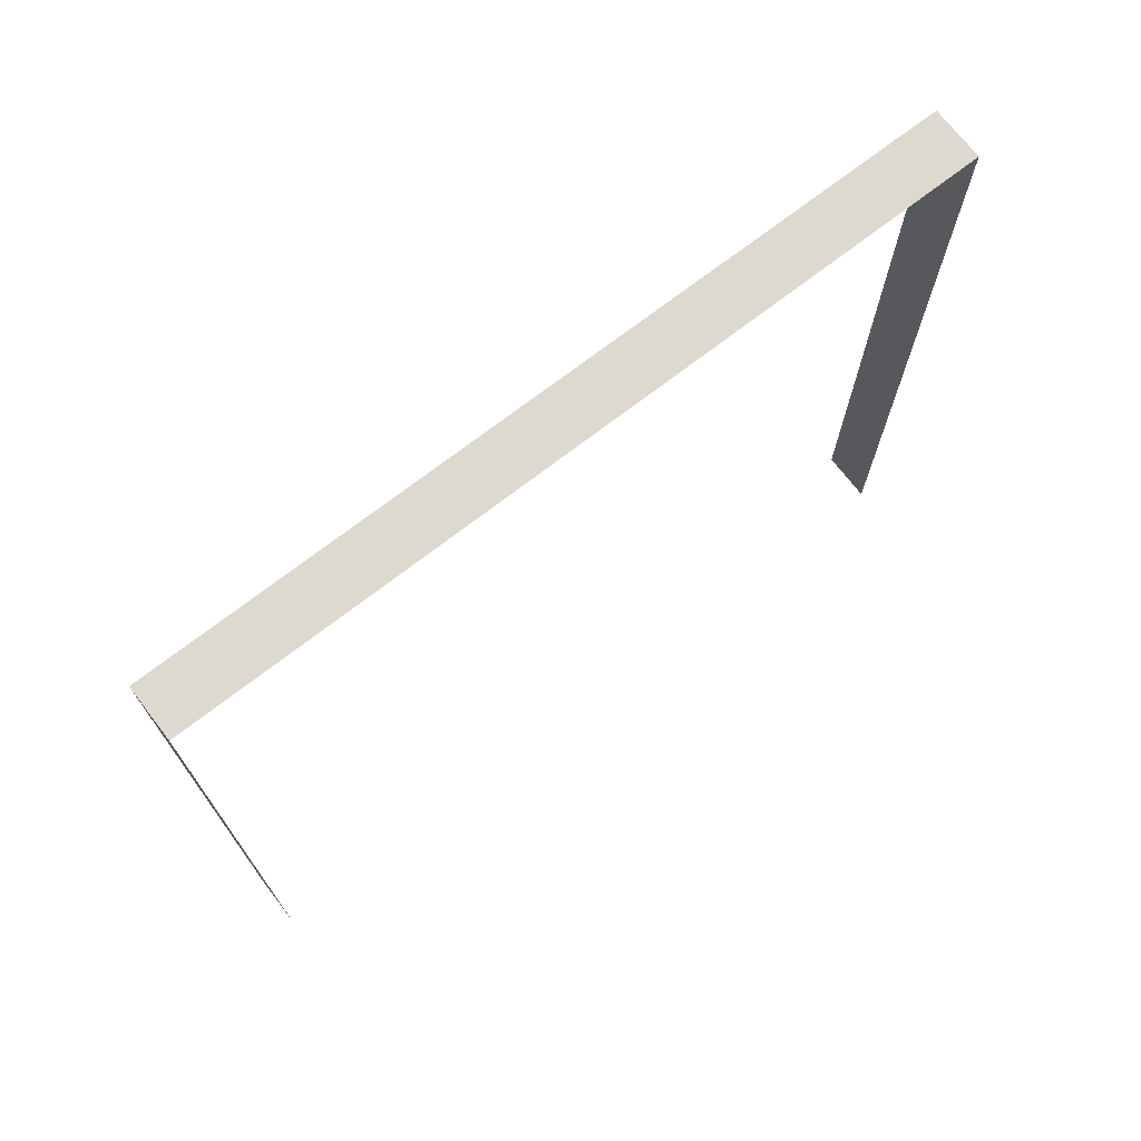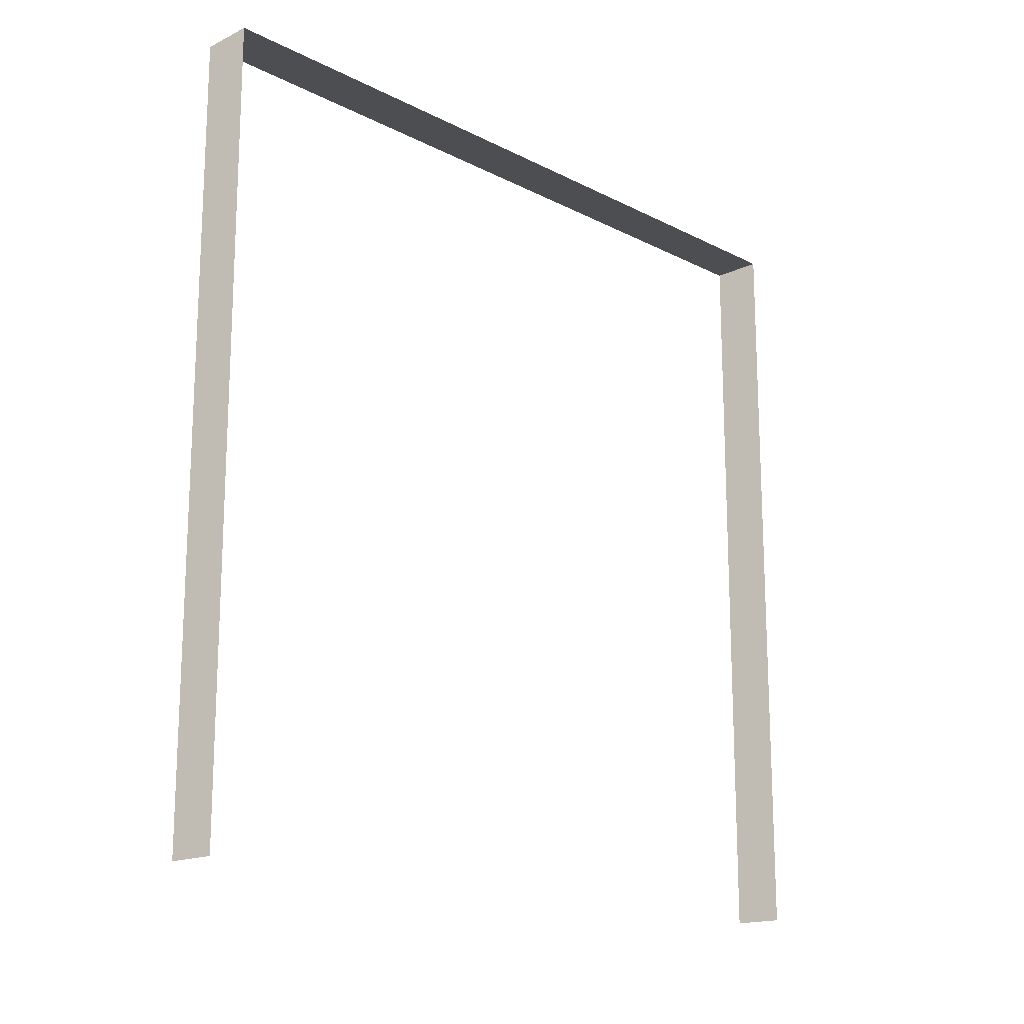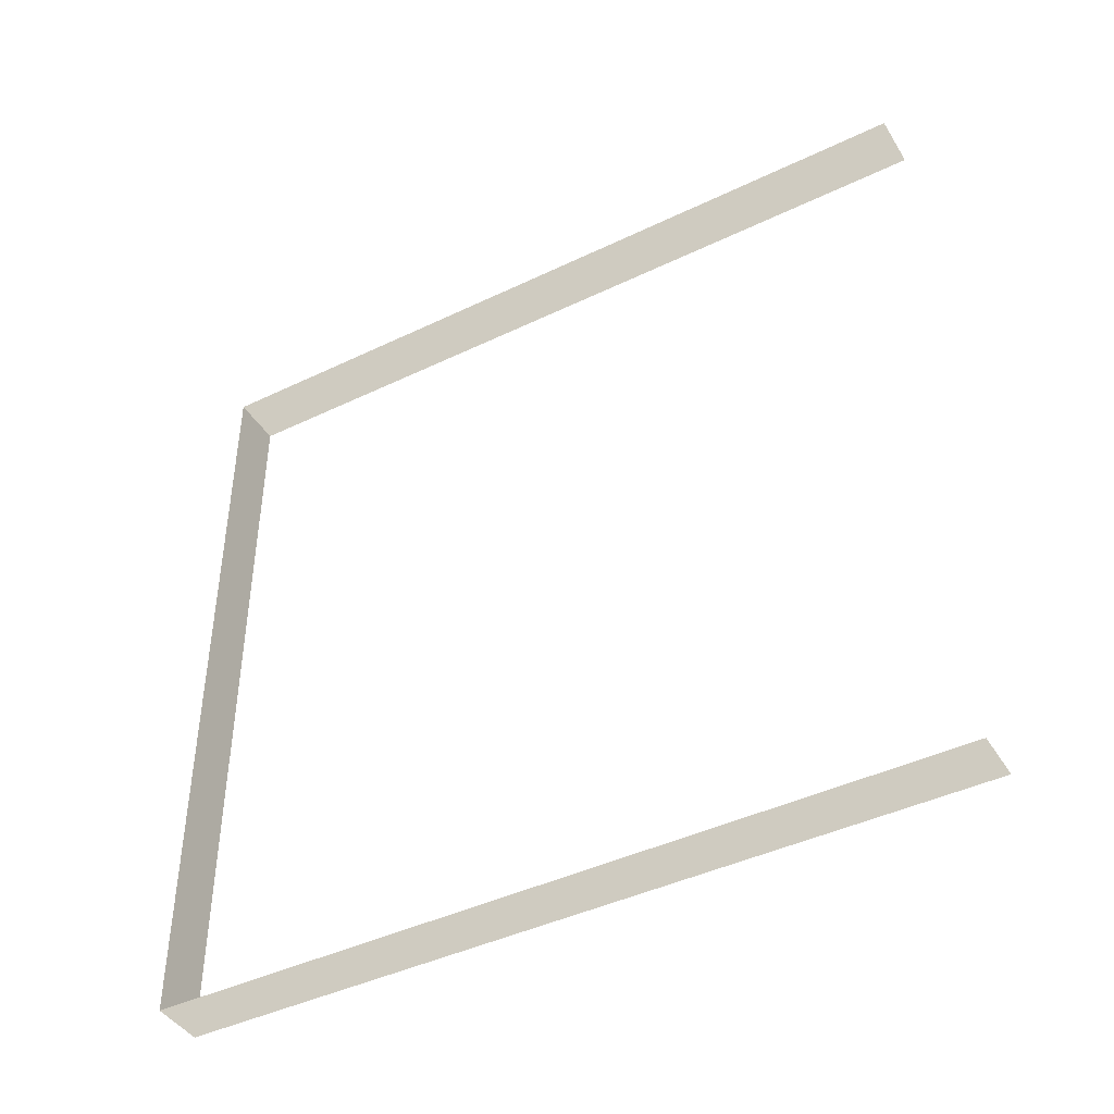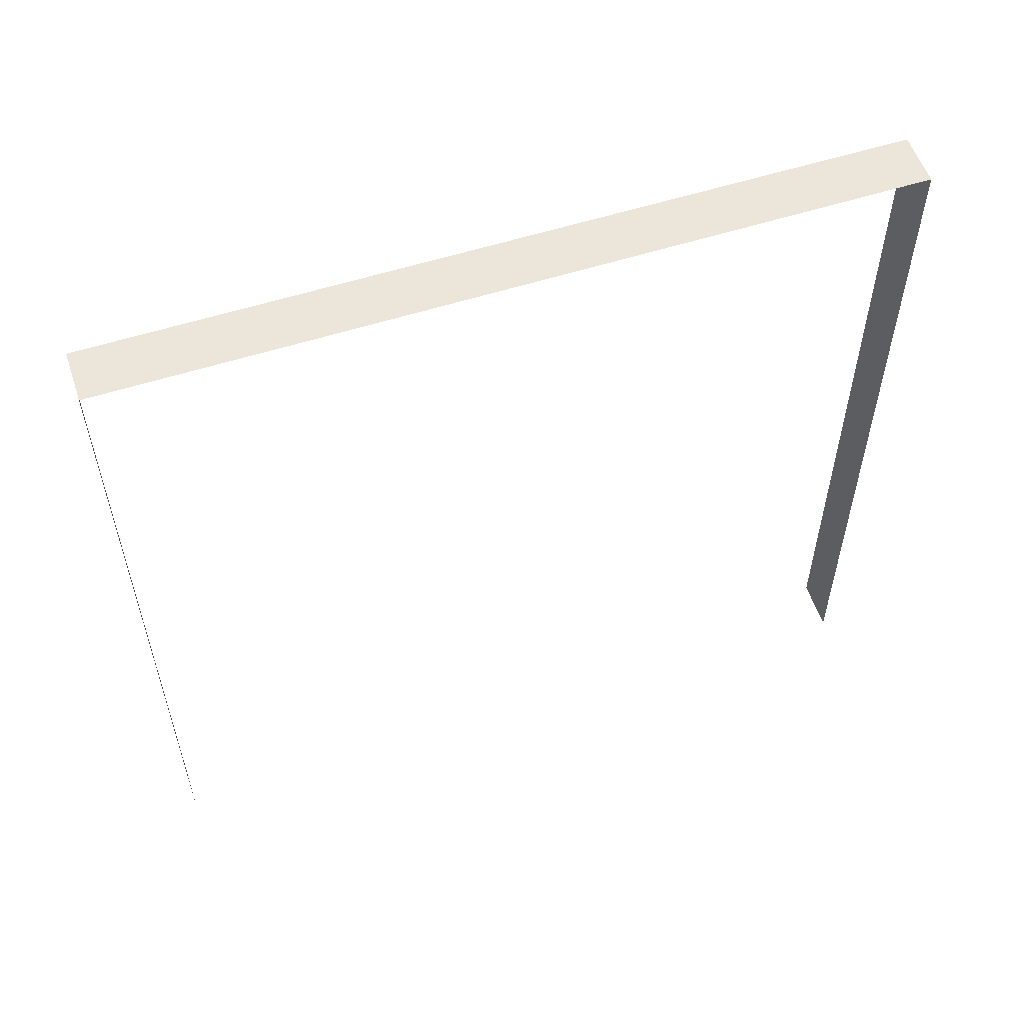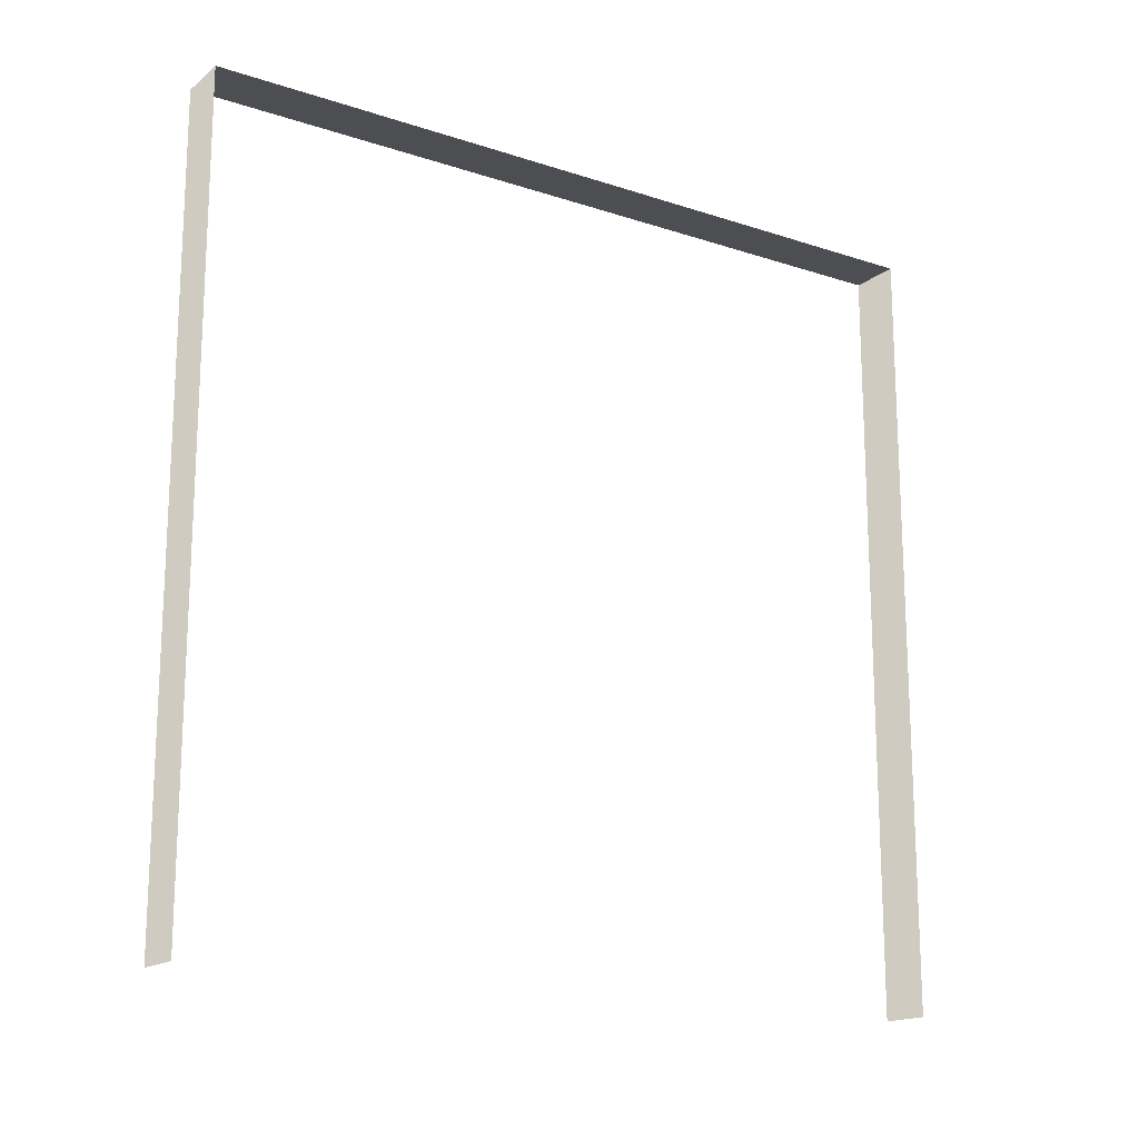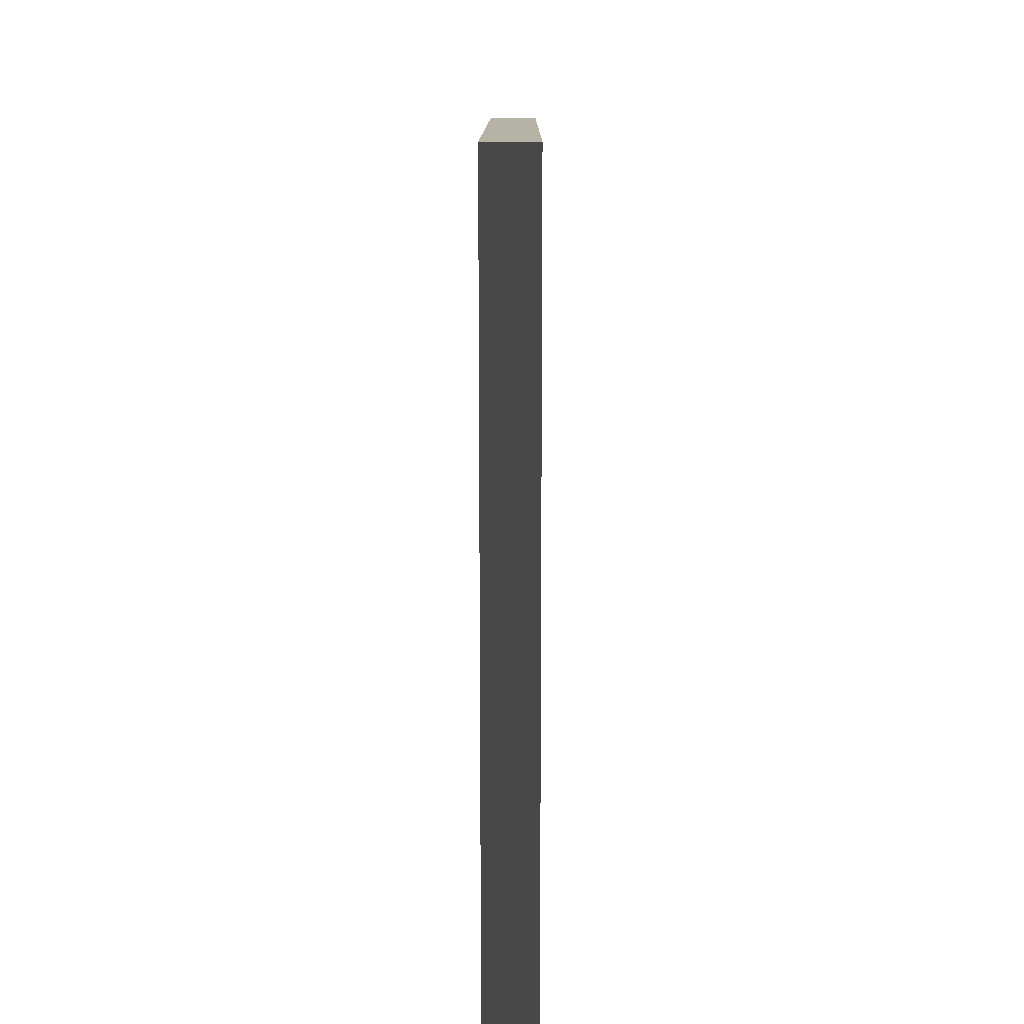
<metadata>
{"format":"obj","ext":"obj","renderer":"f3d","projection":"perspective","resolution":1024,"background":"white","views":[{"elev":71.8,"azim":52.3,"up":"+Y"},{"elev":-16.6,"azim":-135.7,"up":"+Y"},{"elev":-43.1,"azim":-60.3,"up":"+Z"},{"elev":56.2,"azim":71.4,"up":"+Y"},{"elev":-16.7,"azim":56.4,"up":"+Y"},{"elev":12.2,"azim":0.2,"up":"+Y"}]}
</metadata>
<code>
v -0.2 3 3
v -9.471e-07 3 7.834e-06
v -1.029e-06 3 3
v -0.2 3 7.839e-06
v -0.2 3 7.839e-06
v -9.471e-07 5.661e-08 7.965e-06
v -9.471e-07 3 7.834e-06
v -0.2 5.661e-08 7.97e-06
v -1.029e-06 3 3
v -0.2 -2.096e-07 3
v -0.2 3 3
v -1.029e-06 -2.096e-07 3
g wall08_8852_890
f 1 3 2
f 2 4 1
f 5 7 6
f 6 8 5
f 9 11 10
f 10 12 9

</code>
